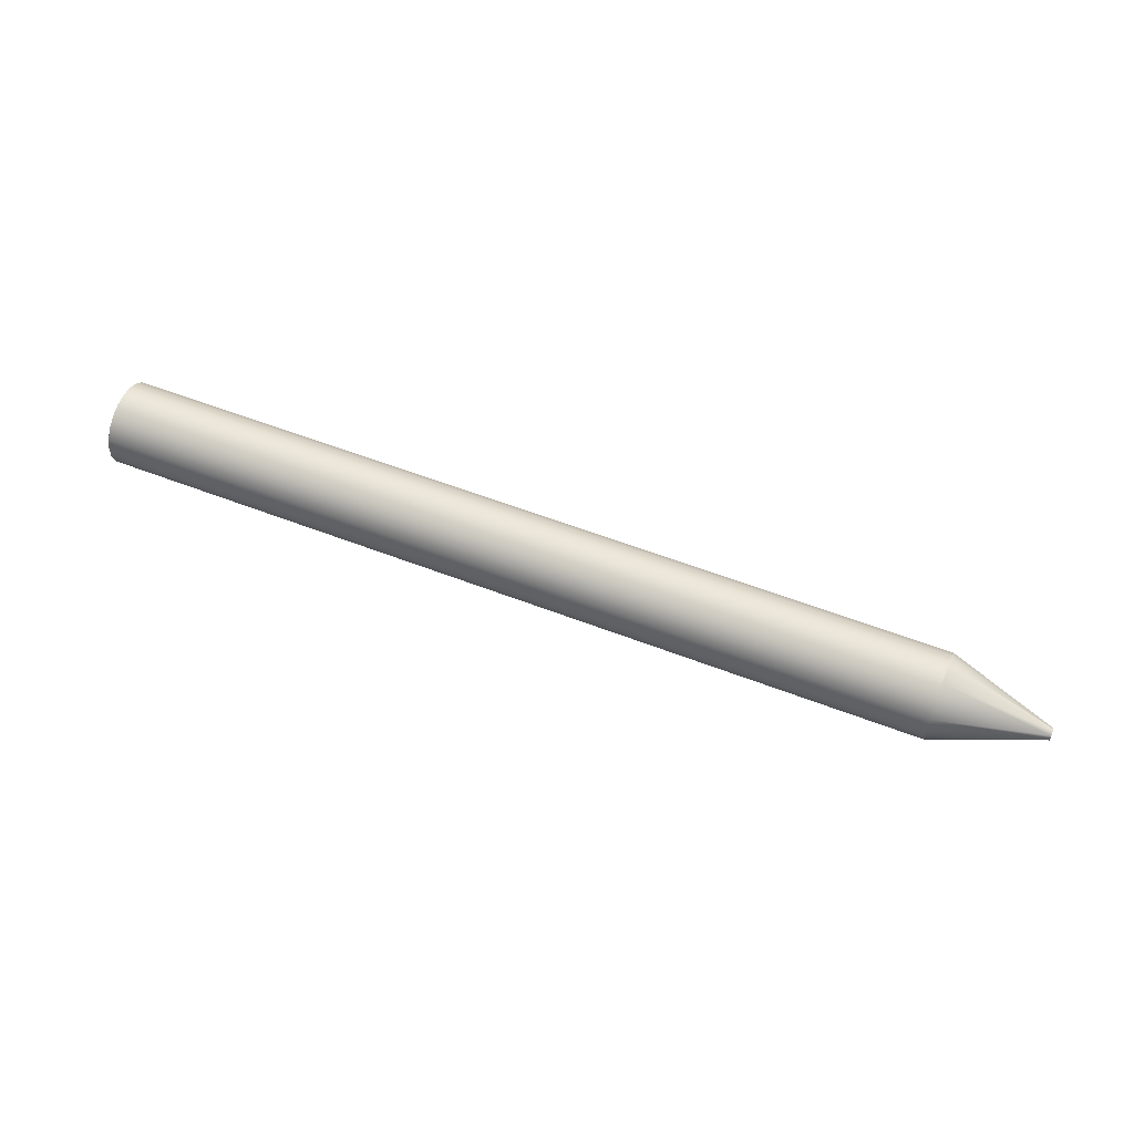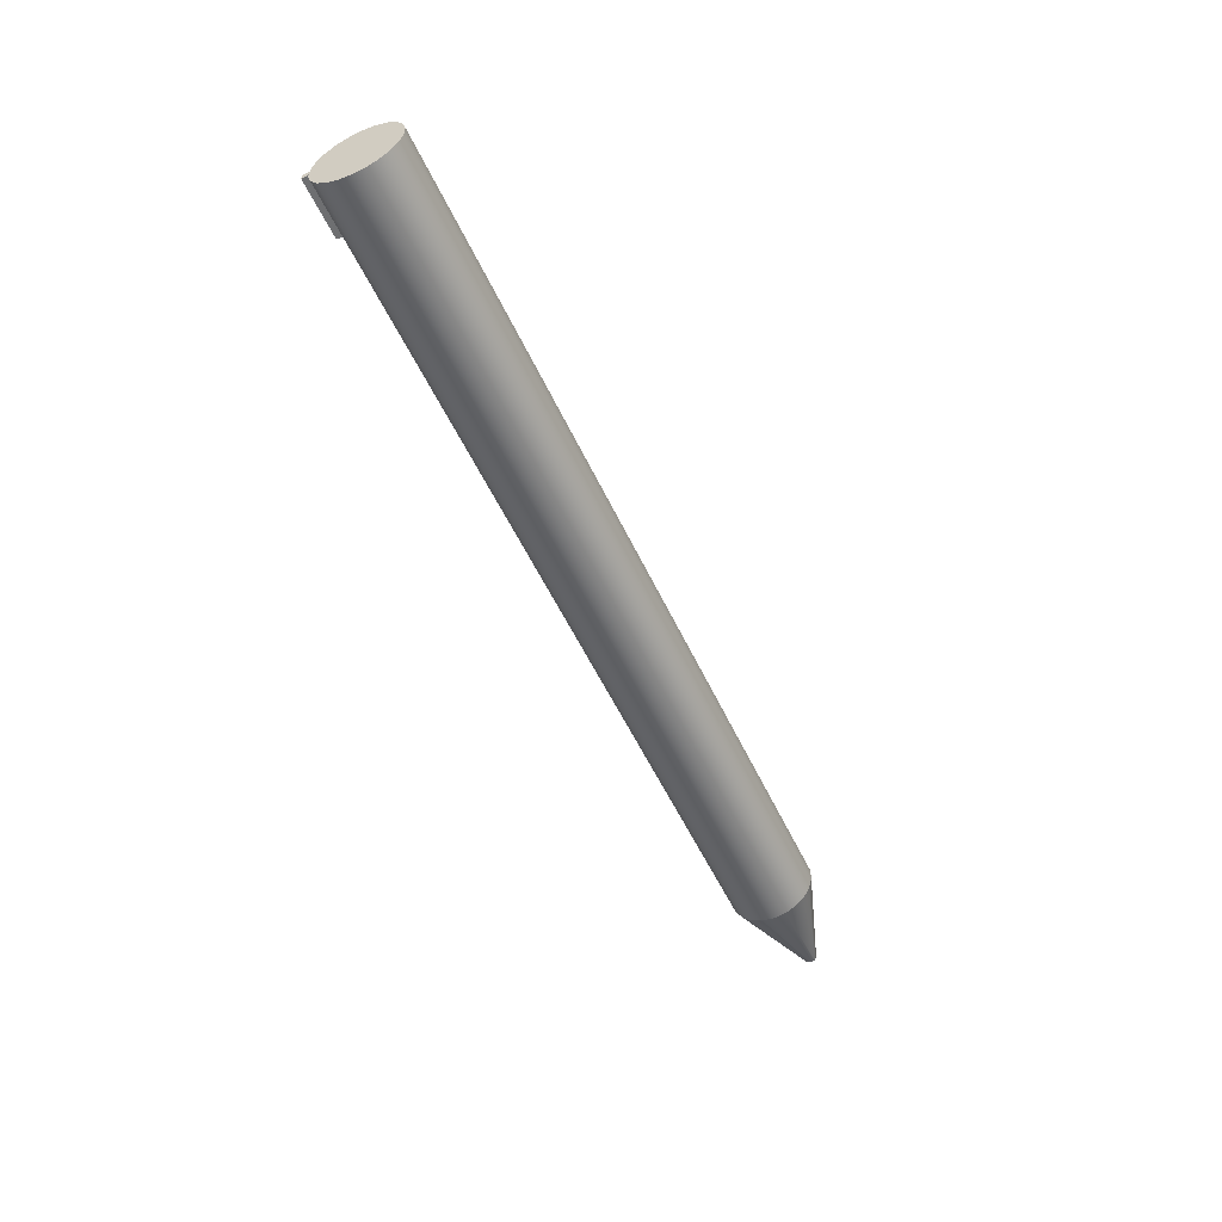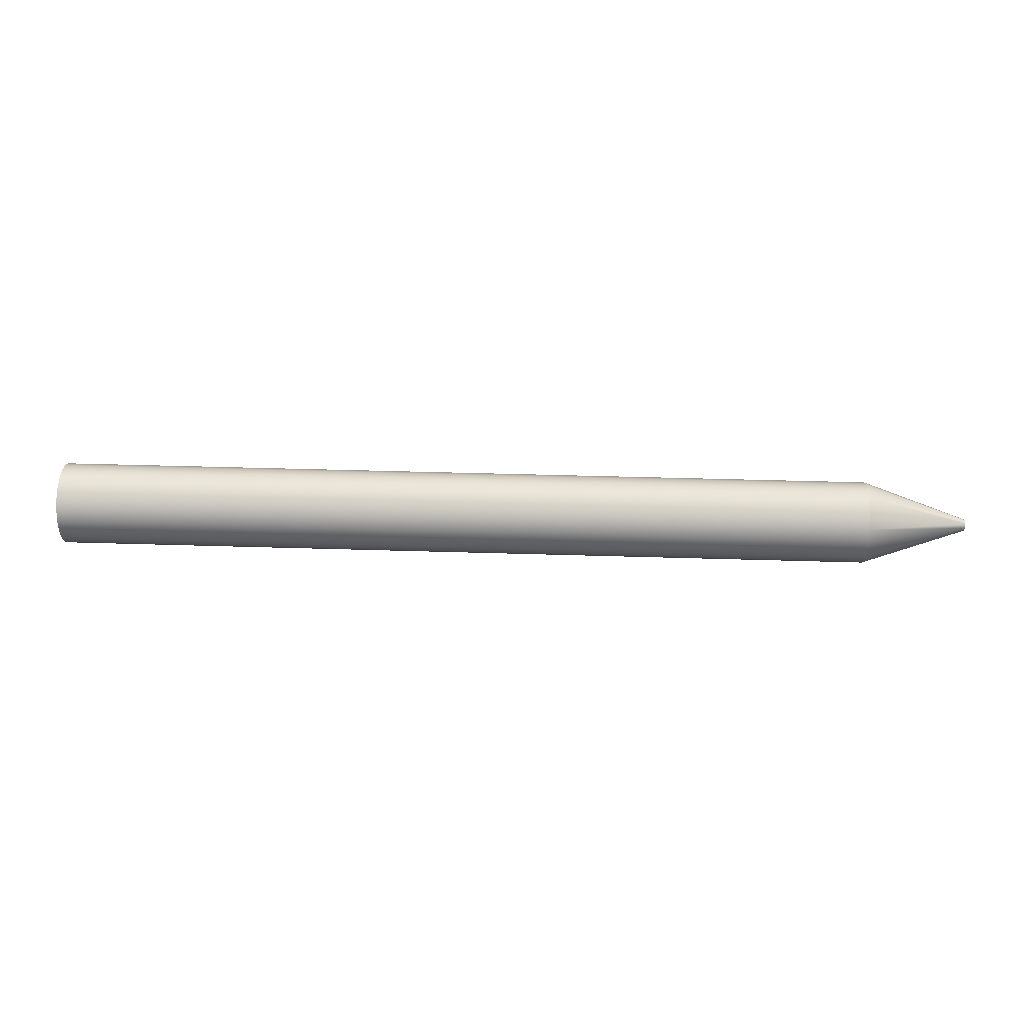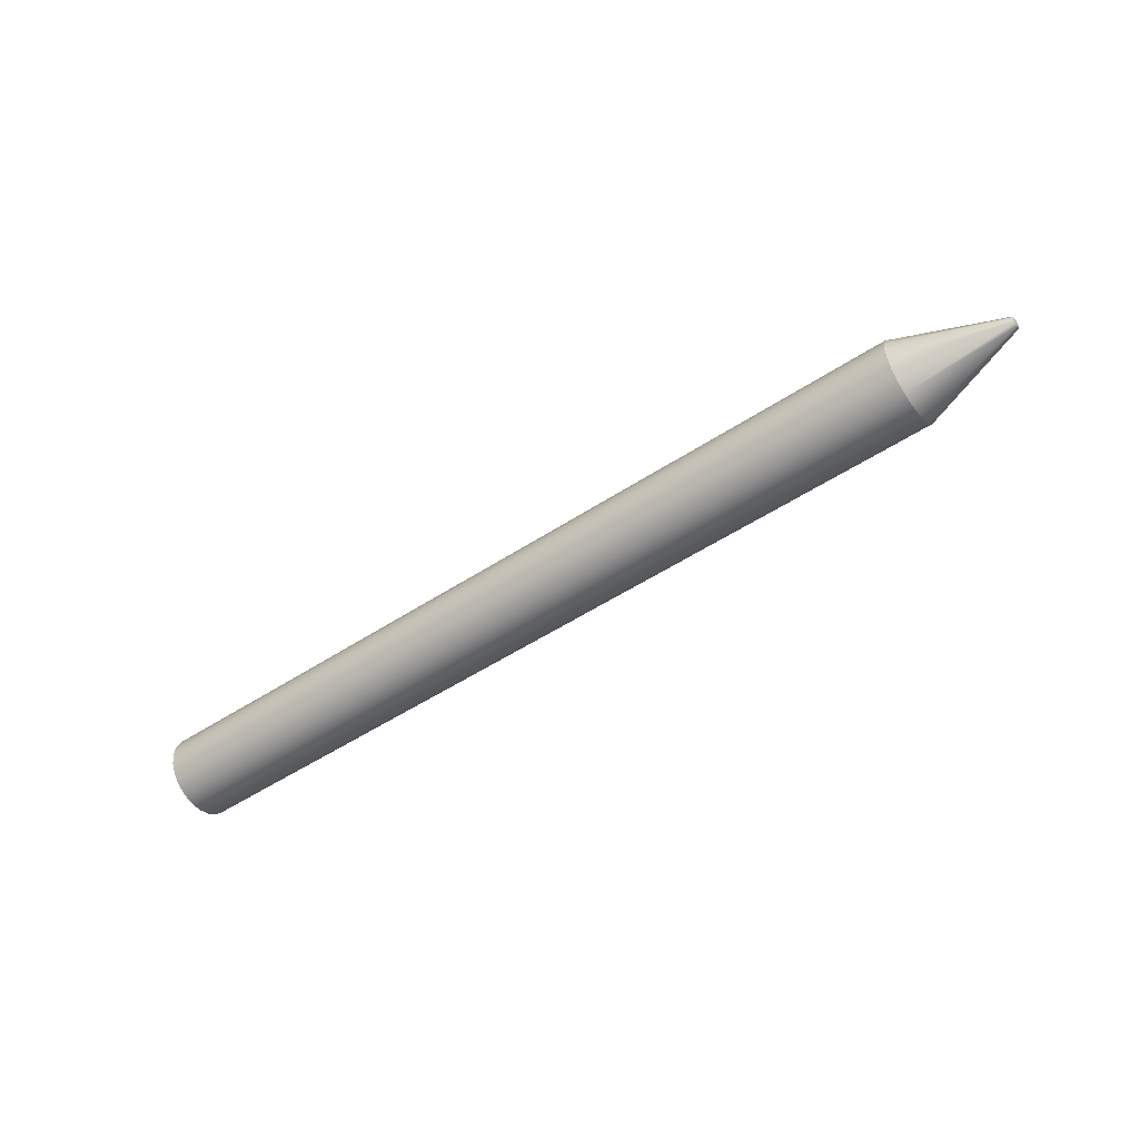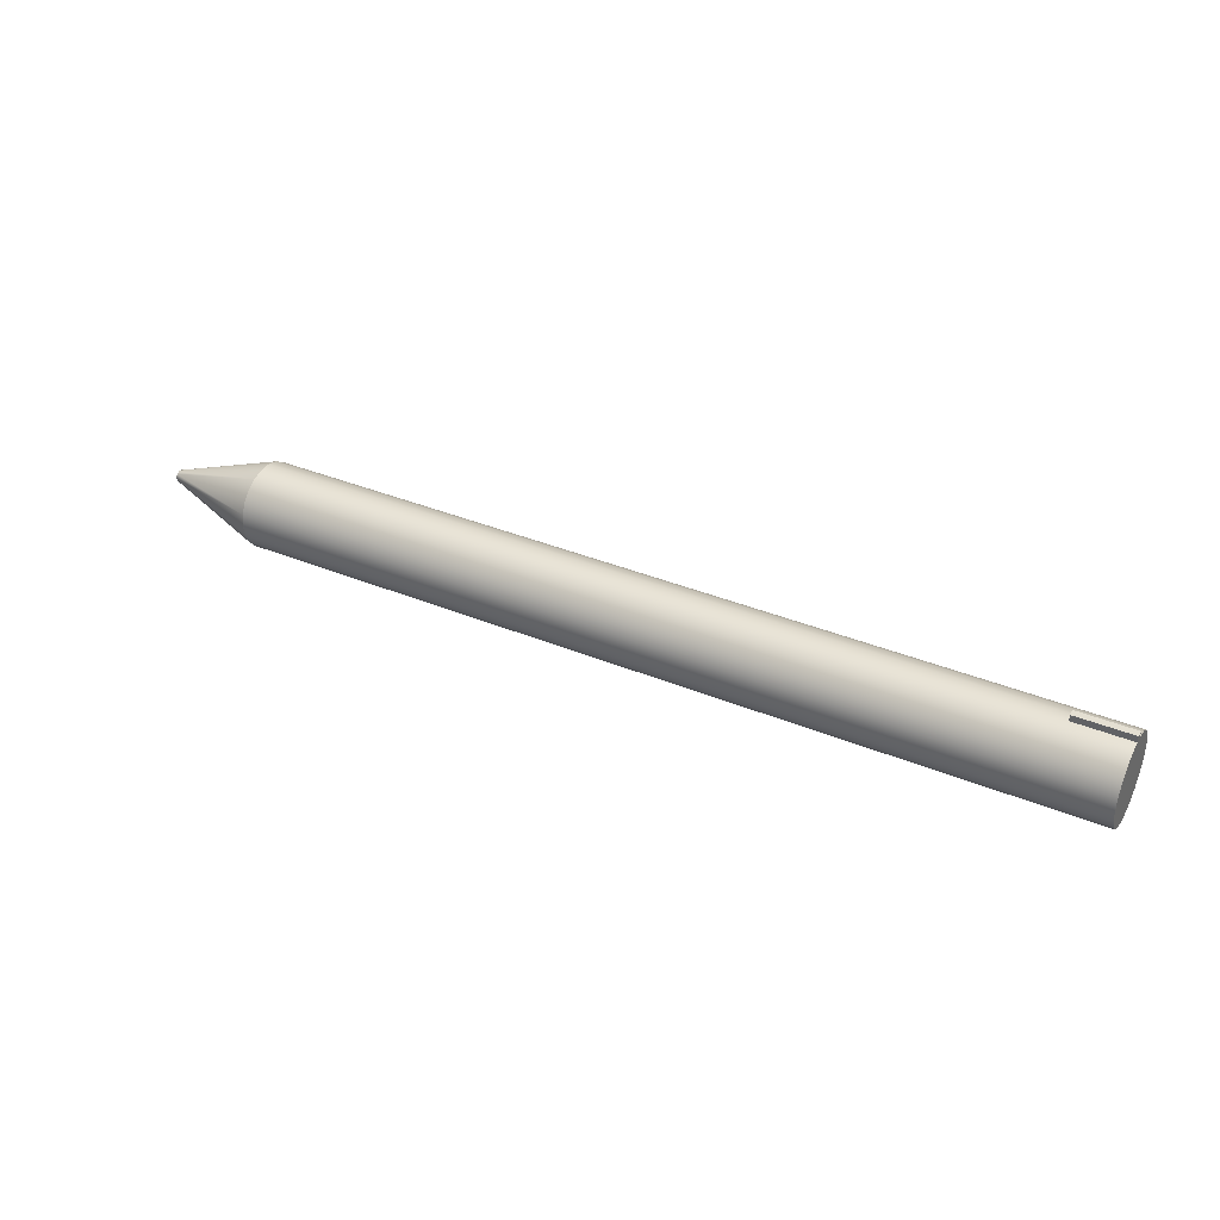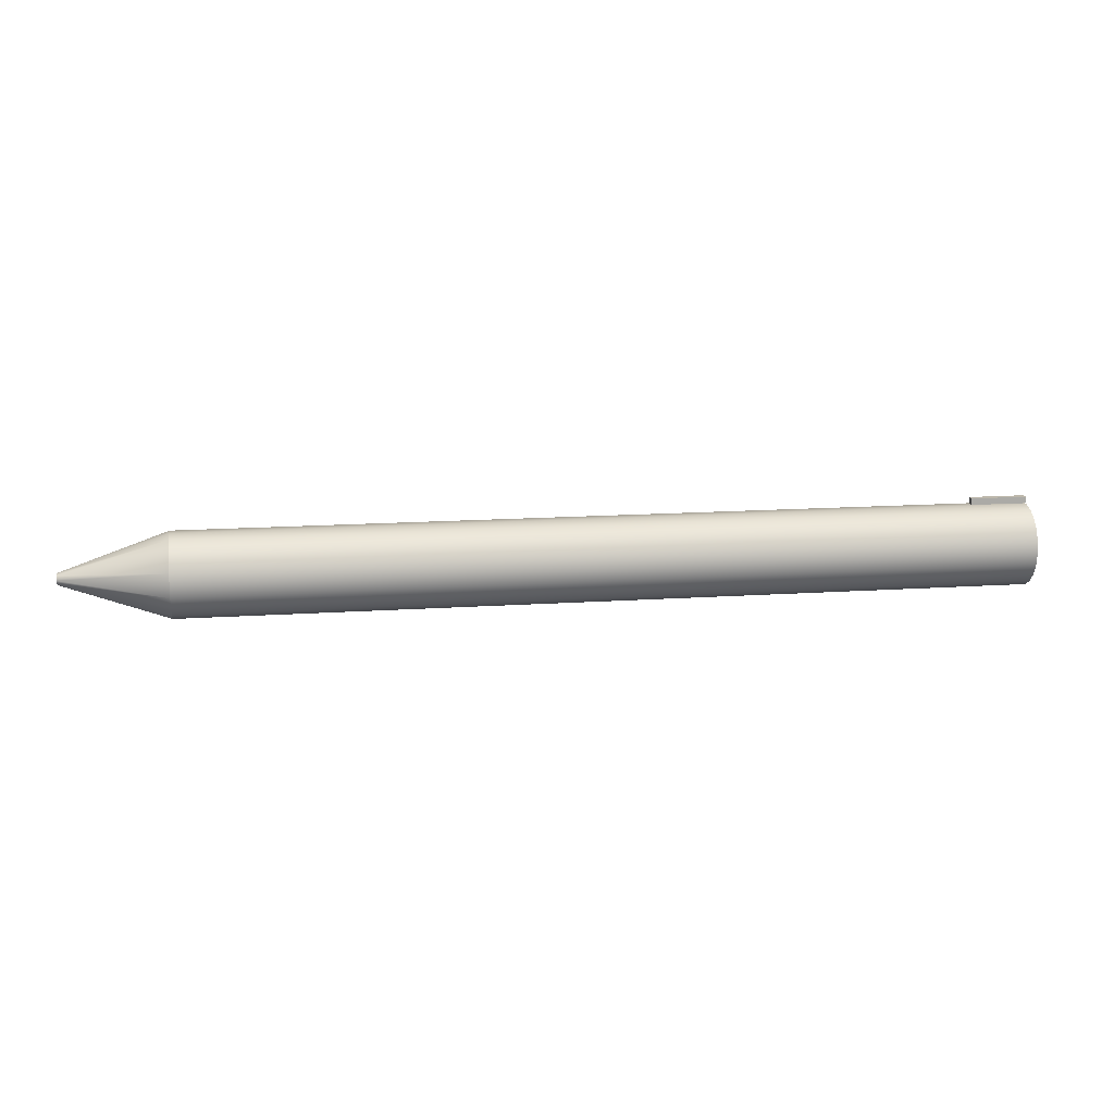
<metadata>
{"format":"obj","ext":"obj","renderer":"f3d","projection":"perspective","resolution":1024,"background":"white","views":[{"elev":55.2,"azim":-157.6,"up":"+Y"},{"elev":-54.5,"azim":114.7,"up":"+Y"},{"elev":34.5,"azim":-177.5,"up":"+Y"},{"elev":-50.3,"azim":-144.0,"up":"+Z"},{"elev":37.1,"azim":27.9,"up":"+Z"},{"elev":14.5,"azim":-8.5,"up":"+Z"}]}
</metadata>
<code>
v -11.5 0.08351 -1.023e-17
v -11.5 0.05905 0.05905
v -11.5 -5.113e-18 0.08351
v -11.5 -0.05905 0.05905
v -11.5 -0.08351 0
v -11.5 -0.05905 -0.05905
v -11.5 -5.113e-18 -0.08351
v -11.5 0.05905 -0.05905
v -10 0.6 -7.348e-17
v -10 0.5757 -0.169
v -10 0.5048 -0.3244
v -10 0.3929 -0.4534
v -10 0.2492 -0.5458
v -10 0.08539 -0.5939
v -10 -0.08539 -0.5939
v -10 -0.2492 -0.5458
v -10 -0.3929 -0.4534
v -10 -0.5048 -0.3244
v -10 -0.5757 -0.169
v -10 -0.6 7.348e-17
v -10 -0.5757 0.169
v -10 -0.5048 0.3244
v -10 -0.3929 0.4534
v -10 -0.2492 0.5458
v -10 -0.08539 0.5939
v -10 0.08539 0.5939
v -10 0.2492 0.5458
v -10 0.3929 0.4534
v -10 0.5048 0.3244
v -10 0.5757 0.169
v -10 0.6 -7.348e-17
v -11.5 0.08351 -1.023e-17
v -11.5 0.08351 -1.023e-17
v -11.5 0.05905 -0.05905
v -11.5 -5.113e-18 -0.08351
v -11.5 -0.05905 -0.05905
v -11.5 -0.08351 0
v -11.5 -0.05905 0.05905
v -11.5 -5.113e-18 0.08351
v -11.5 0.05905 0.05905
v -10 0.6 -7.348e-17
v -10 0.5757 0.169
v -10 0.5048 0.3244
v -10 0.3929 0.4534
v -10 0.2492 0.5458
v -10 0.08539 0.5939
v -10 -0.08539 0.5939
v -10 -0.2492 0.5458
v -10 -0.3929 0.4534
v -10 -0.5048 0.3244
v -10 -0.5757 0.169
v -10 -0.6 7.348e-17
v -10 -0.5757 -0.169
v -10 -0.5048 -0.3244
v -10 -0.3929 -0.4534
v -10 -0.2492 -0.5458
v -10 -0.08539 -0.5939
v -10 0.08539 -0.5939
v -10 0.2492 -0.5458
v -10 0.3929 -0.4534
v -10 0.5048 -0.3244
v -10 0.5757 -0.169
v 2 -0.6 -7.348e-17
v 2 -0.5757 0.169
v 2 -0.5048 0.3244
v 2 -0.3929 0.4534
v 2 -0.2492 0.5458
v 2 -0.08539 0.5939
v 2 0.08539 0.5939
v 2 0.2492 0.5458
v 2 0.3929 0.4534
v 2 0.5048 0.3244
v 2 0.5757 0.169
v 2 0.6 0
v 2 0.5757 -0.169
v 2 0.5048 -0.3244
v 2 0.3929 -0.4534
v 2 0.2492 -0.5458
v 2 0.08539 -0.5939
v 2 -0.08539 -0.5939
v 2 -0.2492 -0.5458
v 2 -0.3929 -0.4534
v 2 -0.5048 -0.3244
v 2 -0.5757 -0.169
v -10 -0.6 7.348e-17
v 2 -0.6 -7.348e-17
v 2 -0.6 -7.348e-17
v 2 -0.5757 -0.169
v 2 -0.5048 -0.3244
v 2 -0.3929 -0.4534
v 2 -0.2492 -0.5458
v 2 -0.08539 -0.5939
v 2 0.08539 -0.5939
v 2 0.2492 -0.5458
v 2 0.3929 -0.4534
v 2 0.5048 -0.3244
v 2 0.5757 -0.169
v 2 0.6 0
v 2 0.5757 0.169
v 2 0.5048 0.3244
v 2 0.3929 0.4534
v 2 0.2492 0.5458
v 2 0.08539 0.5939
v 2 -0.08539 0.5939
v 2 -0.2492 0.5458
v 2 -0.3929 0.4534
v 2 -0.5048 0.3244
v 2 -0.5757 0.169
v 2 -0.05 0.5979
v 2 -0.05 0.69
v 1.2 -0.05 0.69
v 1.2 -0.05 0.5979
v 2 0.05 0.5979
v 2 0.01668 0.5998
v 2 -0.01668 0.5998
v 2 -0.05 0.5979
v 1.2 -0.05 0.5979
v 1.2 -0.01668 0.5998
v 1.2 0.01668 0.5998
v 1.2 0.05 0.5979
v 2 0.05 0.69
v 2 0.05 0.5979
v 1.2 0.05 0.5979
v 1.2 0.05 0.69
v 2 -0.05 0.69
v 2 0.05 0.69
v 1.2 0.05 0.69
v 1.2 -0.05 0.69
v 2 0.05 0.69
v 2 -0.05 0.69
v 2 -0.05 0.5979
v 2 -0.01668 0.5998
v 2 0.01668 0.5998
v 2 0.05 0.5979
v 1.2 -0.05 0.69
v 1.2 0.05 0.69
v 1.2 0.05 0.5979
v 1.2 0.01668 0.5998
v 1.2 -0.01668 0.5998
v 1.2 -0.05 0.5979
g e8a82f6e-e334-11ea-a85b-54bf646e7e1f
f 2 30 1
f 1 30 31
f 32 9 10
f 3 27 2
f 2 27 28
f 2 28 29
f 4 24 3
f 3 24 25
f 3 25 26
f 5 21 4
f 4 21 22
f 4 22 23
f 6 19 5
f 5 19 20
f 5 20 21
f 7 16 6
f 6 16 17
f 6 17 18
f 8 13 7
f 7 13 14
f 7 14 15
f 32 10 8
f 8 10 11
f 8 11 12
f 12 13 8
f 15 16 7
f 18 19 6
f 23 24 4
f 26 27 3
f 29 30 2
g e8a8a486-e334-11ea-b6ce-54bf646e7e1f
f 34 36 33
f 33 36 37
f 33 37 40
f 40 37 38
f 40 38 39
f 34 35 36
g e852beae-e334-11ea-a920-54bf646e7e1f
f 42 74 41
f 41 74 75
f 41 75 62
f 62 75 76
f 62 76 61
f 61 76 77
f 61 77 60
f 60 77 78
f 60 78 59
f 59 78 79
f 59 79 58
f 58 79 80
f 58 80 57
f 57 80 81
f 57 81 56
f 56 81 82
f 56 82 55
f 55 82 83
f 55 83 54
f 54 83 84
f 54 84 53
f 53 84 52
f 52 84 86
f 85 63 51
f 51 63 64
f 51 64 65
f 74 42 73
f 73 42 43
f 73 43 72
f 72 43 44
f 72 44 71
f 71 44 45
f 71 45 70
f 70 45 46
f 70 46 69
f 69 46 47
f 69 47 68
f 68 47 48
f 68 48 67
f 67 48 49
f 67 49 66
f 66 49 50
f 66 50 65
f 65 50 51
g e852e5ae-e334-11ea-8194-54bf646e7e1f
f 88 97 87
f 87 97 98
f 87 98 108
f 108 98 99
f 108 99 107
f 107 99 100
f 107 100 106
f 106 100 101
f 106 101 105
f 105 101 102
f 105 102 104
f 104 102 103
f 97 88 96
f 96 88 89
f 96 89 95
f 95 89 90
f 95 90 94
f 94 90 91
f 94 91 93
f 93 91 92
g e87f731c-e334-11ea-8837-54bf646e7e1f
f 109 110 112
f 112 110 111
g e87f9a0a-e334-11ea-bf05-54bf646e7e1f
f 120 113 119
f 119 113 114
f 119 114 118
f 118 114 115
f 118 115 117
f 117 115 116
g e87fe828-e334-11ea-a87a-54bf646e7e1f
f 121 122 124
f 124 122 123
g e8800f36-e334-11ea-8708-54bf646e7e1f
f 125 126 128
f 128 126 127
g e8805d76-e334-11ea-b543-54bf646e7e1f
f 134 129 133
f 133 129 130
f 133 130 132
f 132 130 131
g e880ab7a-e334-11ea-bd5d-54bf646e7e1f
f 140 135 139
f 139 135 136
f 139 136 138
f 138 136 137

</code>
